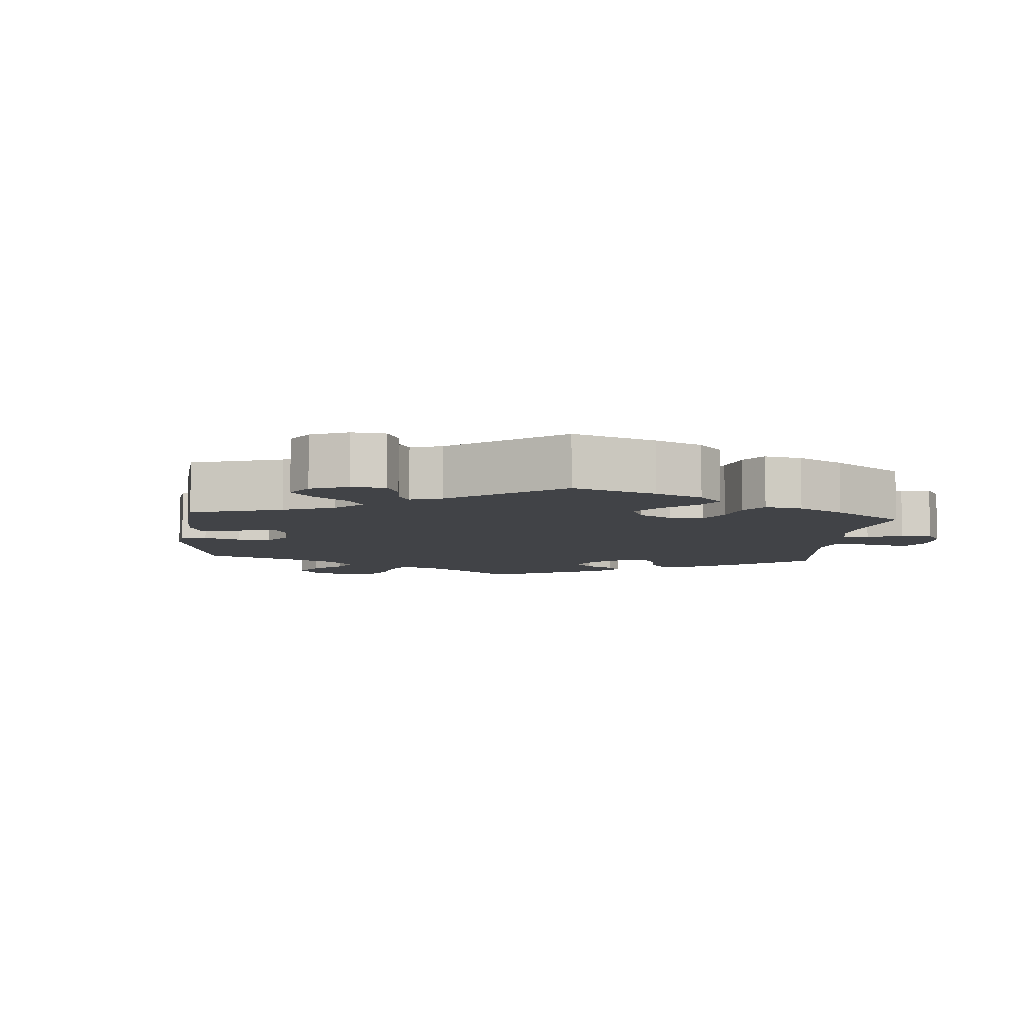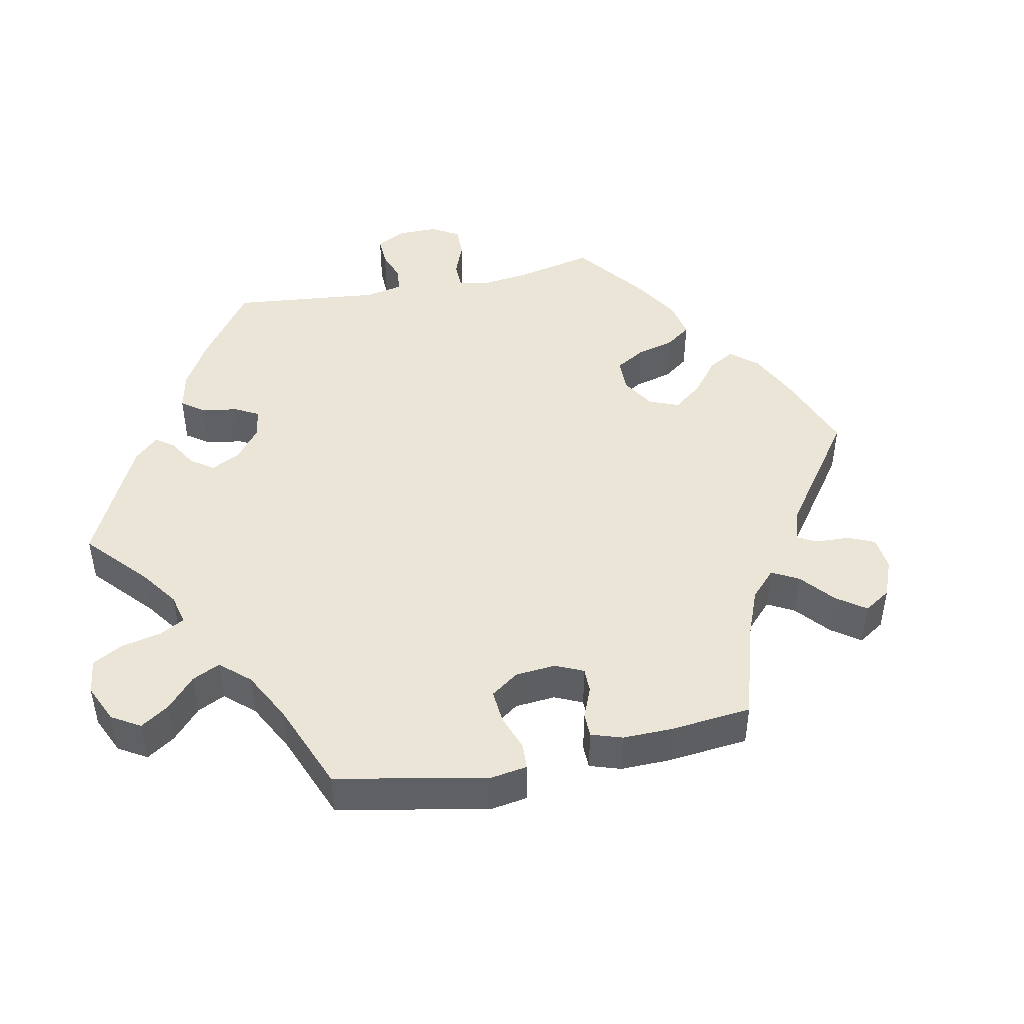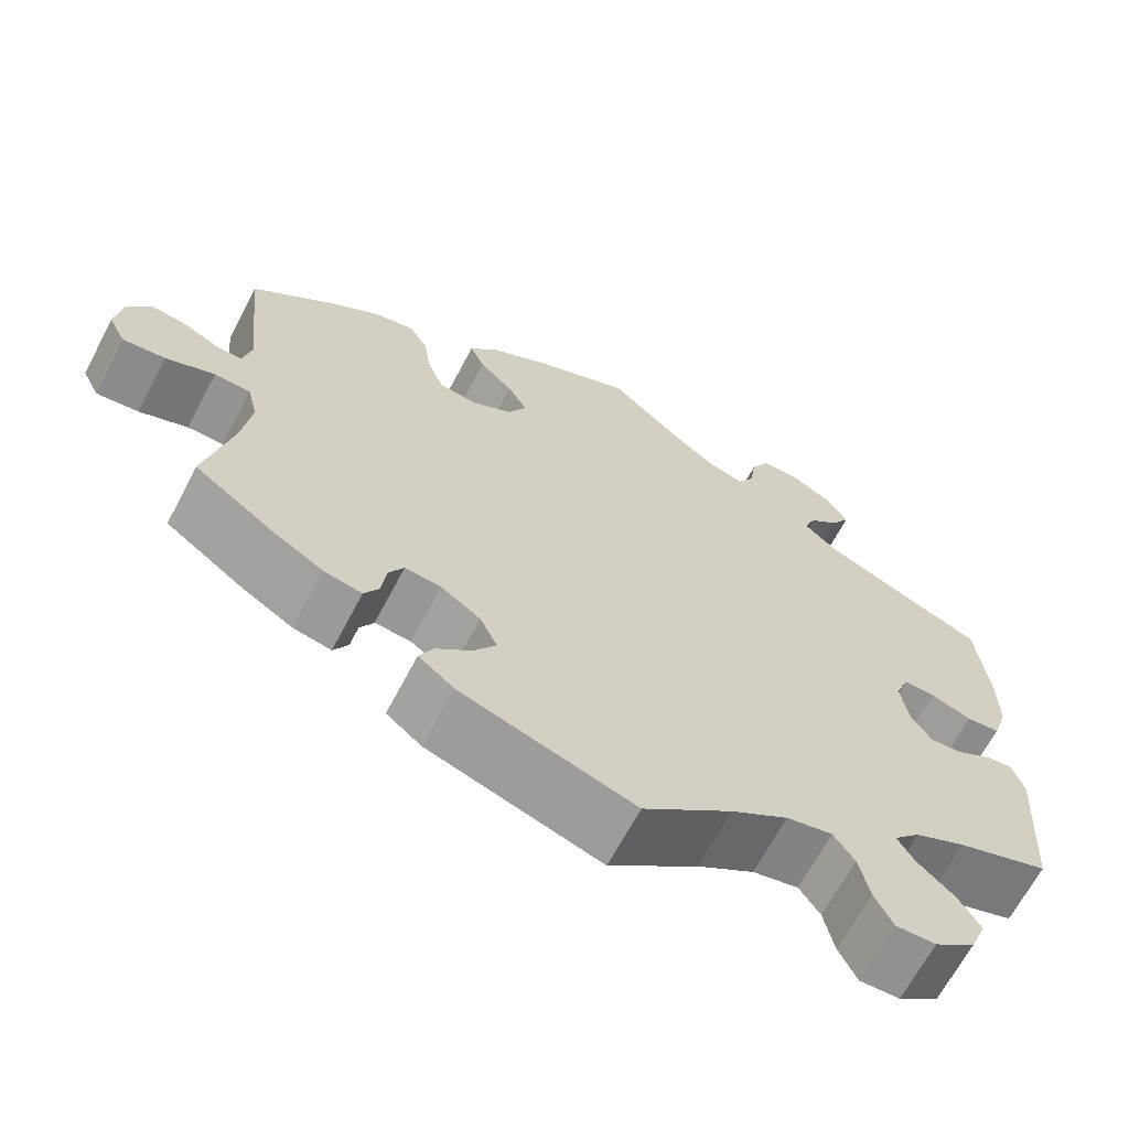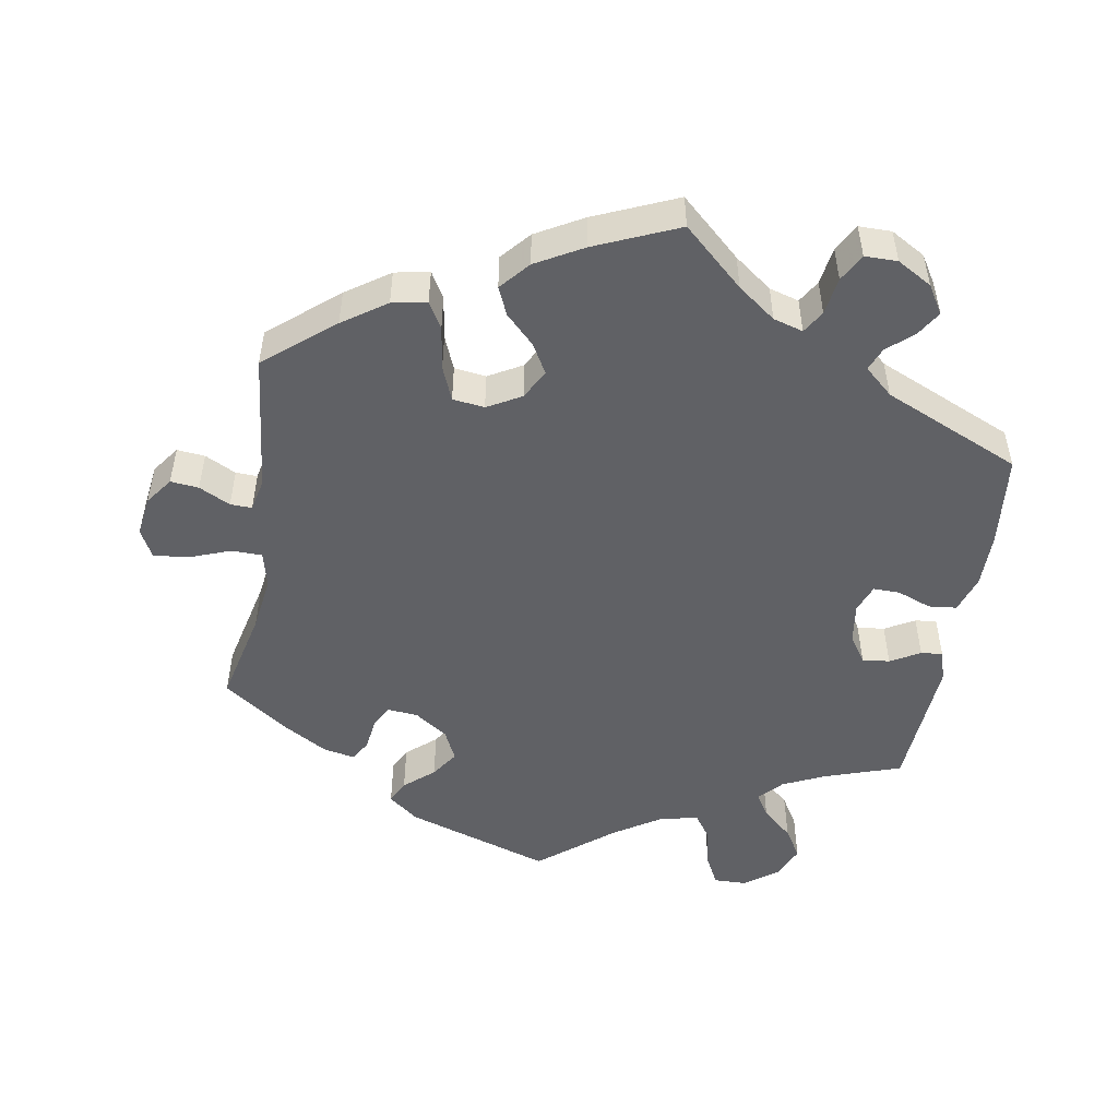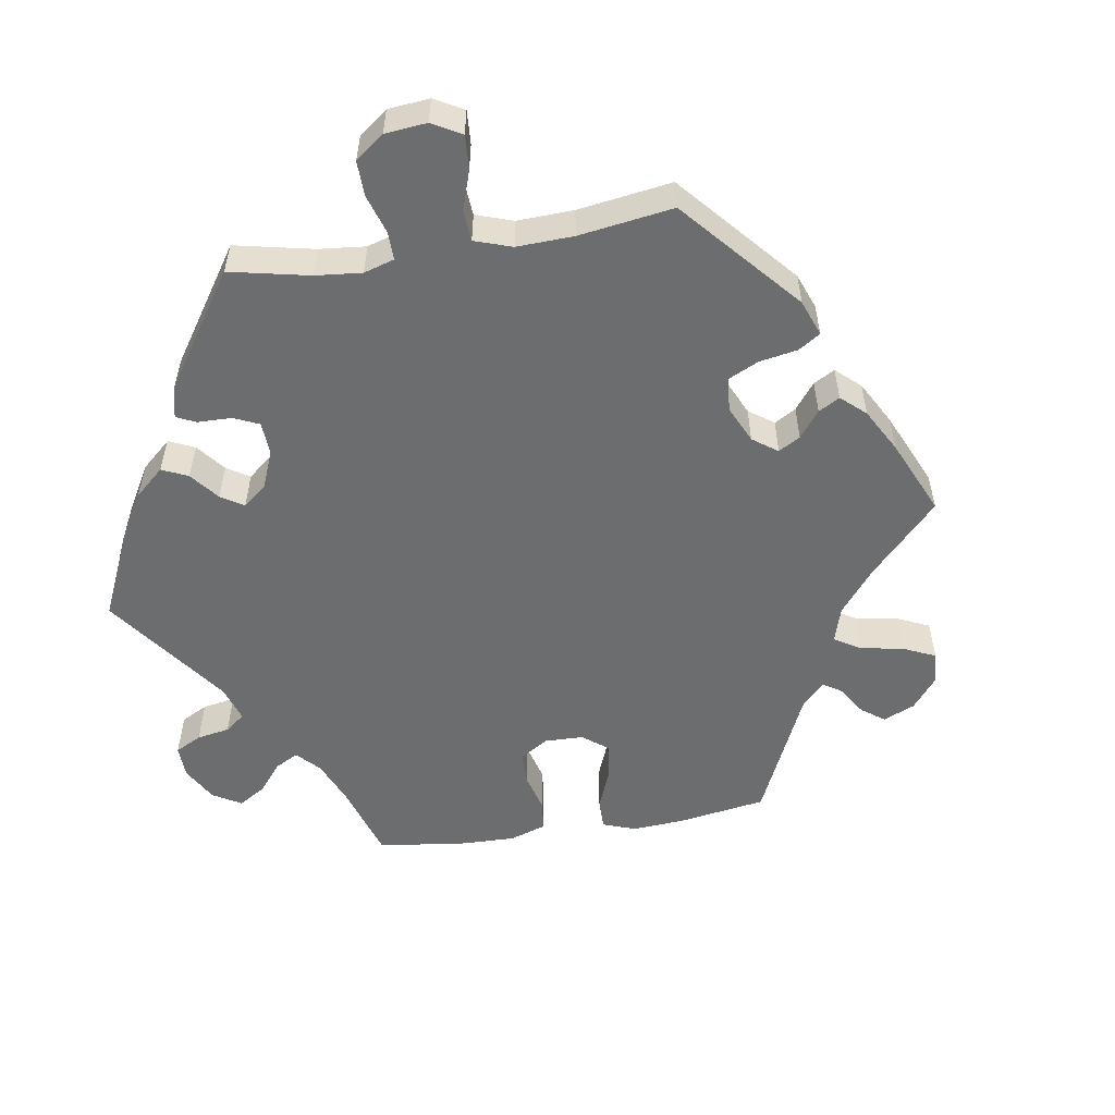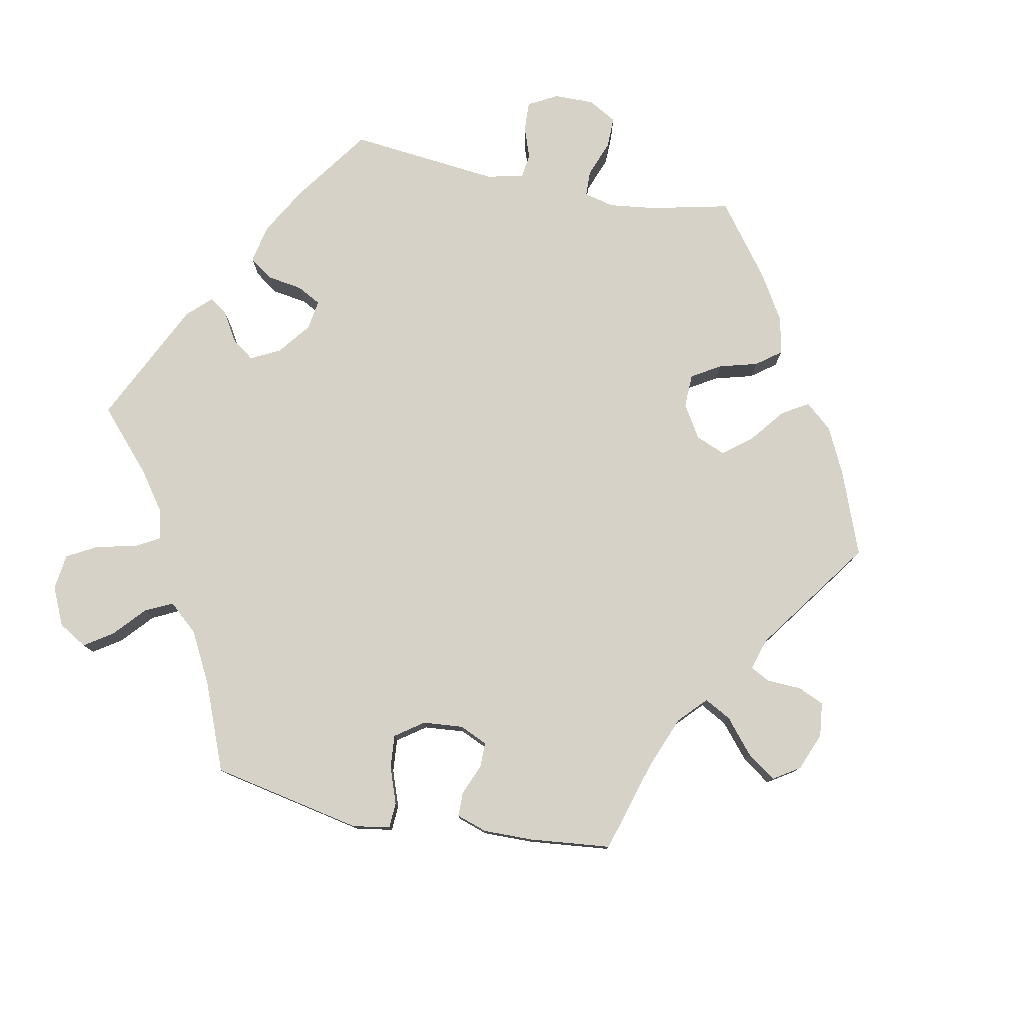
<metadata>
{"format":"obj","ext":"obj","renderer":"f3d","projection":"perspective","resolution":1024,"background":"white","views":[{"elev":-7.2,"azim":-64.9,"up":"+Y"},{"elev":45.9,"azim":-161.8,"up":"+Y"},{"elev":-66.3,"azim":-27.7,"up":"+Z"},{"elev":-50.1,"azim":-9.4,"up":"+Y"},{"elev":-53.9,"azim":158.9,"up":"+Y"},{"elev":78.4,"azim":-139.0,"up":"+Y"}]}
</metadata>
<code>
v 0.513 0.07 0.161
v 0.513 0.07 0.084
v 0.496 0.07 0.032
v 0.457 0.07 0.028
v 0.41 0.07 0.046
v 0.373 0.07 0.047
v 0.358 0.07 0.008
v 0.366 0.07 -0.048
v 0.391 0.07 -0.086
v 0.429 0.07 -0.082
v 0.47 0.07 -0.059
v 0.5 0.07 -0.056
v 0.513 0.07 -0.099
v 0.5 0.07 -0.289
v 0.394 0.07 -0.324
v 0.335 0.07 -0.351
v 0.305 0.07 -0.383
v 0.325 0.07 -0.416
v 0.367 0.07 -0.454
v 0.392 0.07 -0.495
v 0.373 0.07 -0.541
v 0.326 0.07 -0.575
v 0.28 0.07 -0.576
v 0.259 0.07 -0.534
v 0.247 0.07 -0.478
v 0.223 0.07 -0.443
v 0.17 0.07 -0.454
v 0.104 0.07 -0.496
v 0.001 0.07 -0.578
v -0.2 0.07 -0.511
v -0.241 0.07 -0.478
v -0.225 0.07 -0.446
v -0.184 0.07 -0.411
v -0.158 0.07 -0.373
v -0.178 0.07 -0.33
v -0.224 0.07 -0.298
v -0.266 0.07 -0.294
v -0.283 0.07 -0.324
v -0.289 0.07 -0.37
v -0.306 0.07 -0.399
v -0.35 0.07 -0.39
v -0.409 0.07 -0.355
v -0.501 0.07 -0.289
v -0.47 0.07 -0.158
v -0.459 0.07 -0.081
v -0.471 0.07 -0.031
v -0.513 0.07 -0.03
v -0.57 0.07 -0.051
v -0.619 0.07 -0.056
v -0.639 0.07 -0.017
v -0.631 0.07 0.039
v -0.603 0.07 0.077
v -0.564 0.07 0.073
v -0.521 0.07 0.051
v -0.491 0.07 0.05
v -0.481 0.07 0.095
v -0.501 0.07 0.289
v -0.406 0.07 0.367
v -0.346 0.07 0.408
v -0.298 0.07 0.417
v -0.277 0.07 0.38
v -0.268 0.07 0.32
v -0.249 0.07 0.273
v -0.205 0.07 0.267
v -0.158 0.07 0.293
v -0.136 0.07 0.334
v -0.159 0.07 0.375
v -0.198 0.07 0.414
v -0.215 0.07 0.453
v -0.18 0.07 0.493
v -0.115 0.07 0.529
v 0 0.07 0.578
v 0.083 0.07 0.502
v 0.135 0.07 0.463
v 0.176 0.07 0.451
v 0.195 0.07 0.482
v 0.203 0.07 0.534
v 0.224 0.07 0.572
v 0.269 0.07 0.572
v 0.317 0.07 0.544
v 0.341 0.07 0.505
v 0.319 0.07 0.47
v 0.284 0.07 0.44
v 0.271 0.07 0.408
v 0.31 0.07 0.373
v 0.5 0.07 0.289
v 0.513 0 0.161
v 0.513 0 0.084
v 0.496 0 0.032
v 0.457 0 0.028
v 0.41 0 0.046
v 0.373 0 0.047
v 0.358 0 0.008
v 0.366 0 -0.048
v 0.391 0 -0.086
v 0.429 0 -0.082
v 0.47 0 -0.059
v 0.5 0 -0.056
v 0.513 0 -0.099
v 0.5 0 -0.289
v 0.394 0 -0.324
v 0.335 0 -0.351
v 0.305 0 -0.383
v 0.325 0 -0.416
v 0.367 0 -0.454
v 0.392 0 -0.495
v 0.373 0 -0.541
v 0.326 0 -0.575
v 0.28 0 -0.576
v 0.259 0 -0.534
v 0.247 0 -0.478
v 0.223 0 -0.443
v 0.17 0 -0.454
v 0.104 0 -0.496
v 0.001 0 -0.578
v -0.2 0 -0.511
v -0.241 0 -0.478
v -0.225 0 -0.446
v -0.184 0 -0.411
v -0.158 0 -0.373
v -0.178 0 -0.33
v -0.224 0 -0.298
v -0.266 0 -0.294
v -0.283 0 -0.324
v -0.289 0 -0.37
v -0.306 0 -0.399
v -0.35 0 -0.39
v -0.409 0 -0.355
v -0.501 0 -0.289
v -0.47 0 -0.158
v -0.459 0 -0.081
v -0.471 0 -0.031
v -0.513 0 -0.03
v -0.57 0 -0.051
v -0.619 0 -0.056
v -0.639 0 -0.017
v -0.631 0 0.039
v -0.603 0 0.077
v -0.564 0 0.073
v -0.521 0 0.051
v -0.491 0 0.05
v -0.481 0 0.095
v -0.501 0 0.289
v -0.406 0 0.367
v -0.346 0 0.408
v -0.298 0 0.417
v -0.277 0 0.38
v -0.268 0 0.32
v -0.249 0 0.273
v -0.205 0 0.267
v -0.158 0 0.293
v -0.136 0 0.334
v -0.159 0 0.375
v -0.198 0 0.414
v -0.215 0 0.453
v -0.18 0 0.493
v -0.115 0 0.529
v 0 0 0.578
v 0.083 0 0.502
v 0.135 0 0.463
v 0.176 0 0.451
v 0.195 0 0.482
v 0.203 0 0.534
v 0.224 0 0.572
v 0.269 0 0.572
v 0.317 0 0.544
v 0.341 0 0.505
v 0.319 0 0.47
v 0.284 0 0.44
v 0.271 0 0.408
v 0.31 0 0.373
v 0.5 0 0.289
f 85 86 1 2
f 84 85 2 3
f 80 81 82 83
f 80 83 84
f 79 80 84
f 76 77 78 79
f 75 76 79 84
f 74 75 84 3
f 70 71 72 73
f 67 68 69 70
f 66 67 70 73
f 65 66 73 74
f 59 60 61 62
f 59 62 63
f 56 57 58 59
f 55 56 59 63
f 51 52 53 54
f 51 54 55
f 50 51 55
f 47 48 49 50
f 46 47 50 55
f 41 42 43 44
f 41 44 45
f 38 39 40 41
f 37 38 41 45
f 36 37 45 46
f 30 31 32 33
f 28 29 30 33
f 27 28 33 34
f 26 27 34 35
f 22 23 24 25
f 22 25 26
f 21 22 26
f 18 19 20 21
f 17 18 21 26
f 16 17 26 35
f 12 13 14 15
f 10 11 12 15
f 9 10 15 16
f 8 9 16 35
f 74 3 4 5
f 65 74 5 6
f 46 55 63 64
f 7 8 35 36
f 36 46 64 65
f 6 7 36 65
f 88 87 172 171
f 89 88 171 170
f 169 168 167 166
f 170 169 166
f 170 166 165
f 165 164 163 162
f 170 165 162 161
f 89 170 161 160
f 159 158 157 156
f 156 155 154 153
f 159 156 153 152
f 160 159 152 151
f 148 147 146 145
f 149 148 145
f 145 144 143 142
f 149 145 142 141
f 140 139 138 137
f 141 140 137
f 141 137 136
f 136 135 134 133
f 141 136 133 132
f 130 129 128 127
f 131 130 127
f 127 126 125 124
f 131 127 124 123
f 132 131 123 122
f 119 118 117 116
f 119 116 115 114
f 120 119 114 113
f 121 120 113 112
f 111 110 109 108
f 112 111 108
f 112 108 107
f 107 106 105 104
f 112 107 104 103
f 121 112 103 102
f 101 100 99 98
f 101 98 97 96
f 102 101 96 95
f 121 102 95 94
f 91 90 89 160
f 92 91 160 151
f 150 149 141 132
f 122 121 94 93
f 151 150 132 122
f 151 122 93 92
f 1 87 88 2
f 2 88 89 3
f 3 89 90 4
f 4 90 91 5
f 5 91 92 6
f 6 92 93 7
f 7 93 94 8
f 8 94 95 9
f 9 95 96 10
f 10 96 97 11
f 11 97 98 12
f 12 98 99 13
f 13 99 100 14
f 14 100 101 15
f 15 101 102 16
f 16 102 103 17
f 17 103 104 18
f 18 104 105 19
f 19 105 106 20
f 20 106 107 21
f 21 107 108 22
f 22 108 109 23
f 23 109 110 24
f 24 110 111 25
f 25 111 112 26
f 26 112 113 27
f 27 113 114 28
f 28 114 115 29
f 29 115 116 30
f 30 116 117 31
f 31 117 118 32
f 32 118 119 33
f 33 119 120 34
f 34 120 121 35
f 35 121 122 36
f 36 122 123 37
f 37 123 124 38
f 38 124 125 39
f 39 125 126 40
f 40 126 127 41
f 41 127 128 42
f 42 128 129 43
f 43 129 130 44
f 44 130 131 45
f 45 131 132 46
f 46 132 133 47
f 47 133 134 48
f 48 134 135 49
f 49 135 136 50
f 50 136 137 51
f 51 137 138 52
f 52 138 139 53
f 53 139 140 54
f 54 140 141 55
f 55 141 142 56
f 56 142 143 57
f 57 143 144 58
f 58 144 145 59
f 59 145 146 60
f 60 146 147 61
f 61 147 148 62
f 62 148 149 63
f 63 149 150 64
f 64 150 151 65
f 65 151 152 66
f 66 152 153 67
f 67 153 154 68
f 68 154 155 69
f 69 155 156 70
f 70 156 157 71
f 71 157 158 72
f 72 158 159 73
f 73 159 160 74
f 74 160 161 75
f 75 161 162 76
f 76 162 163 77
f 77 163 164 78
f 78 164 165 79
f 79 165 166 80
f 80 166 167 81
f 81 167 168 82
f 82 168 169 83
f 83 169 170 84
f 84 170 171 85
f 85 171 172 86
f 86 172 87 1

</code>
